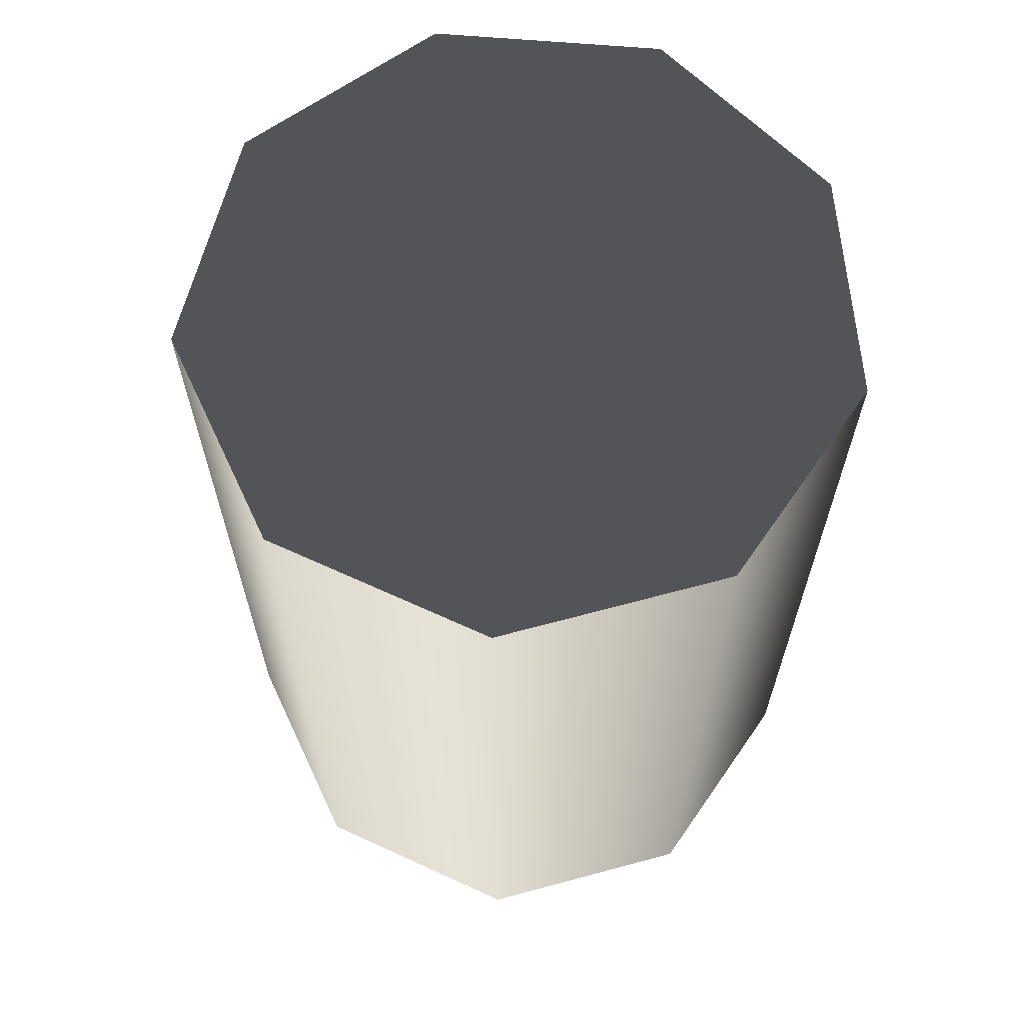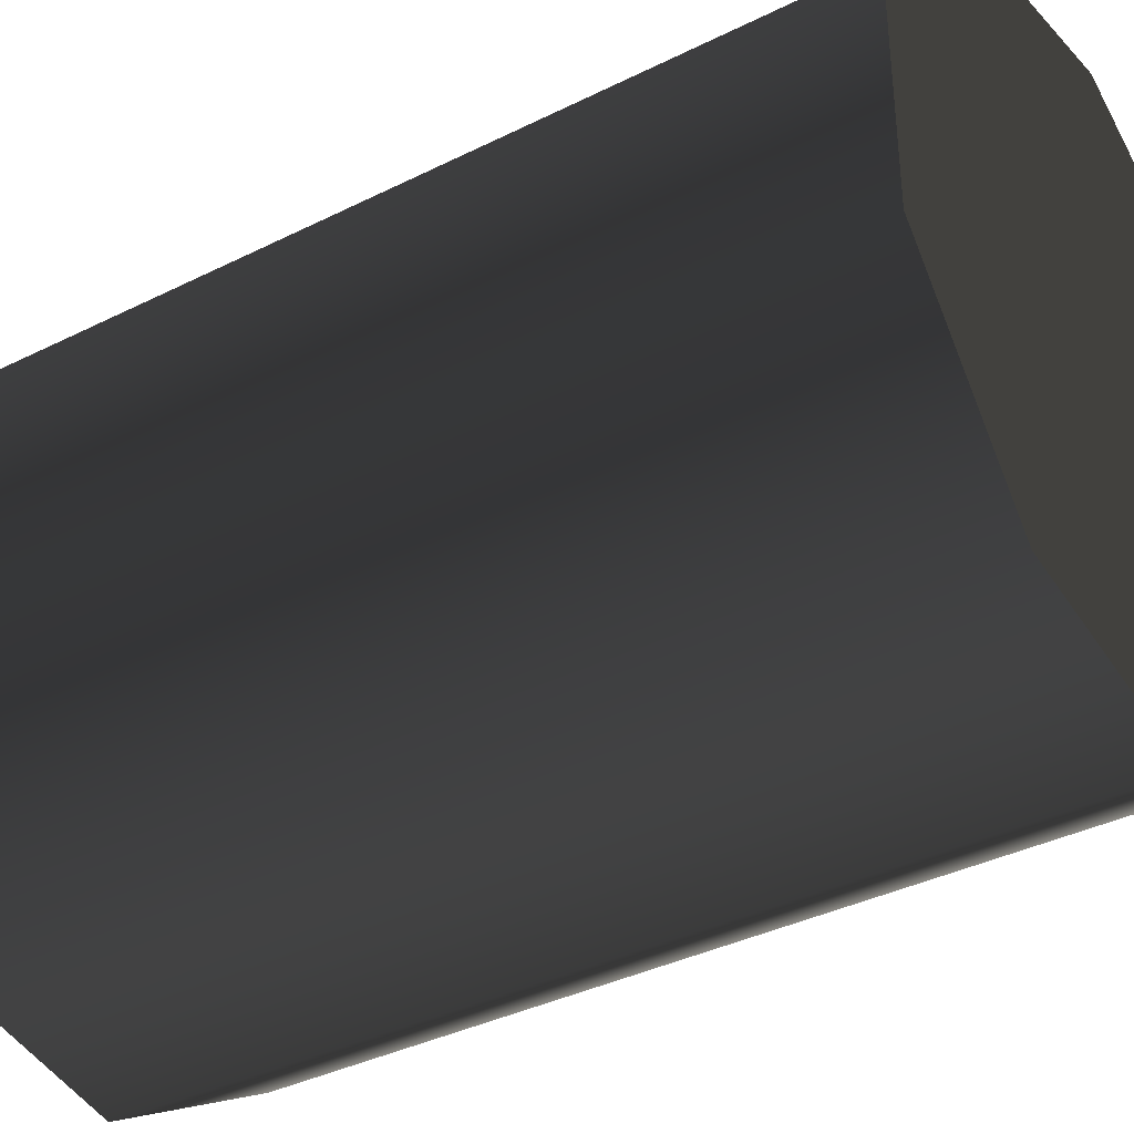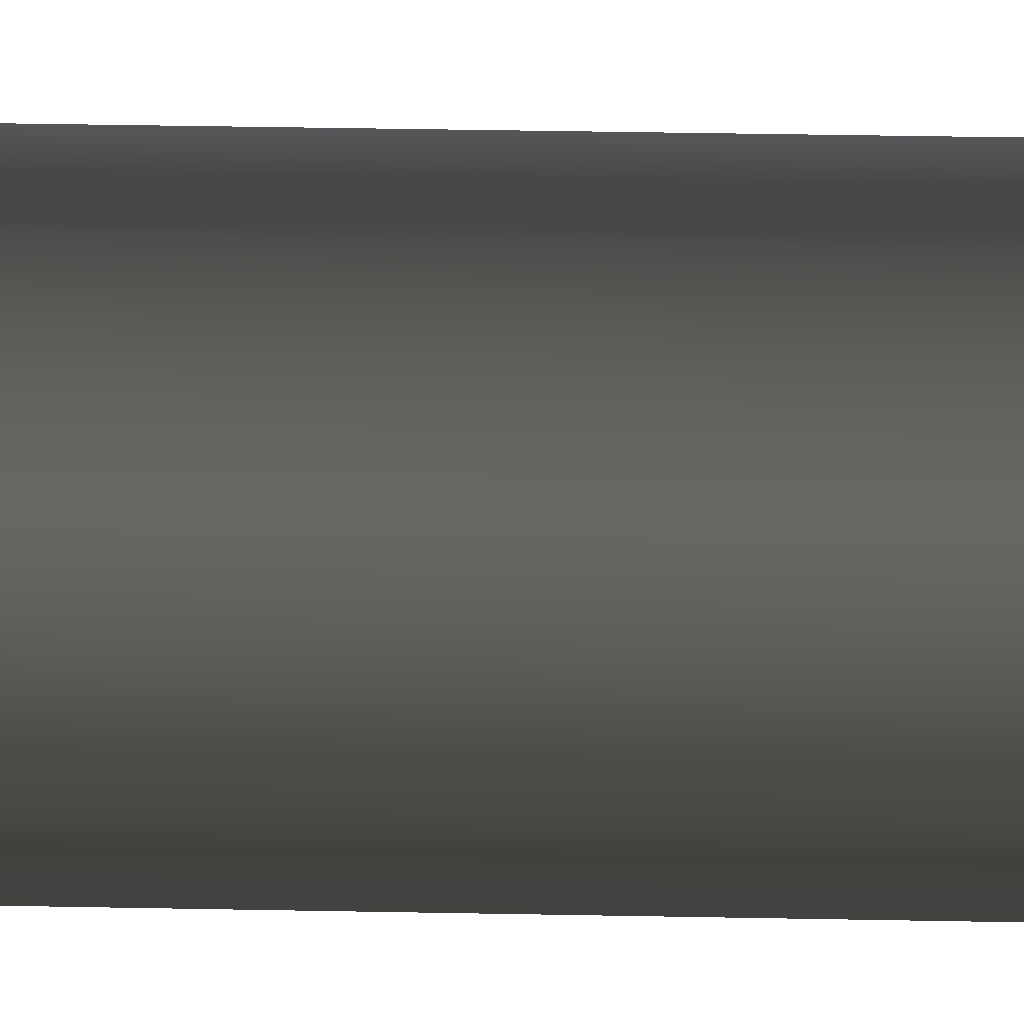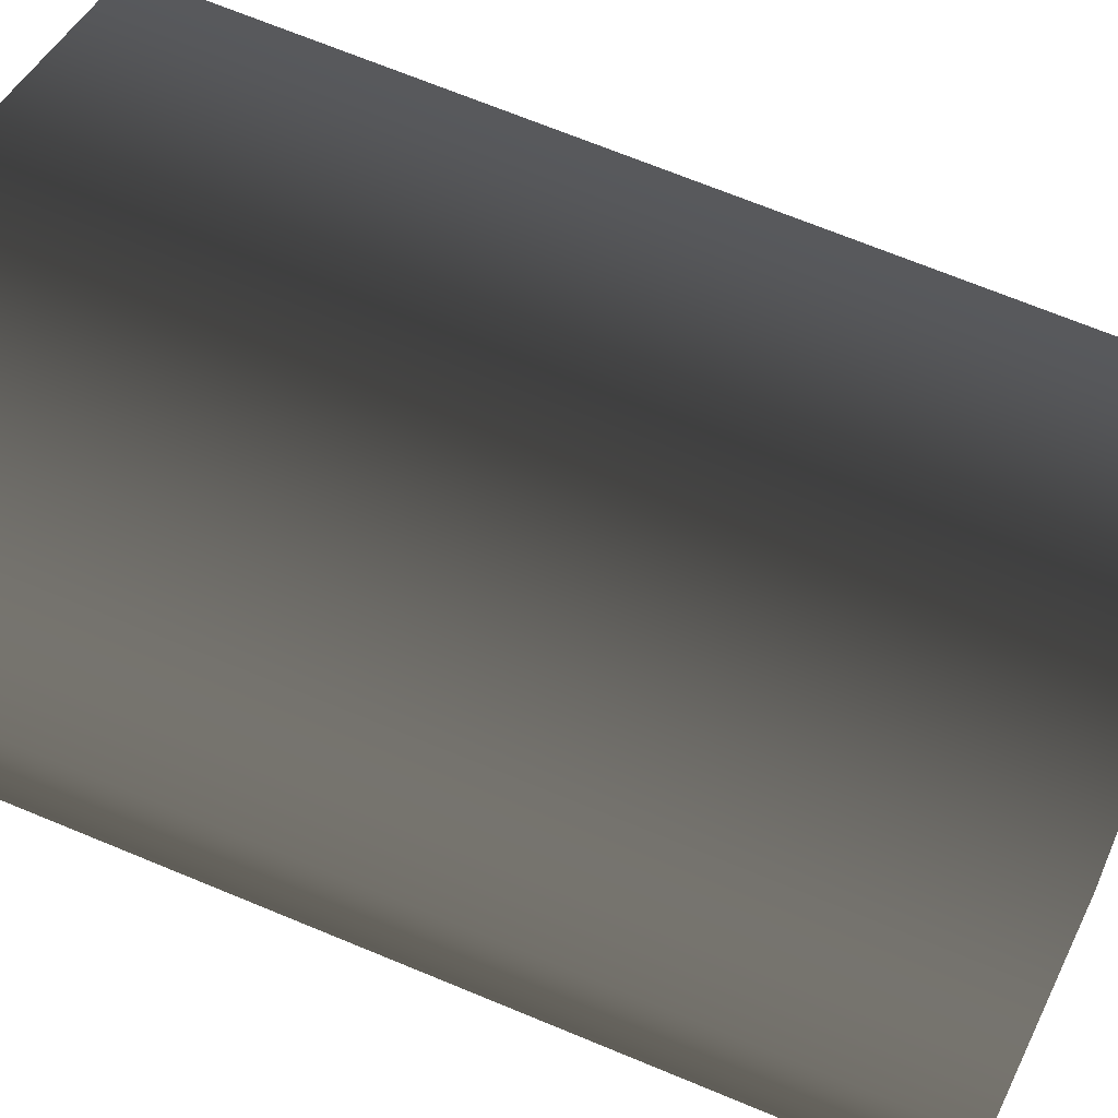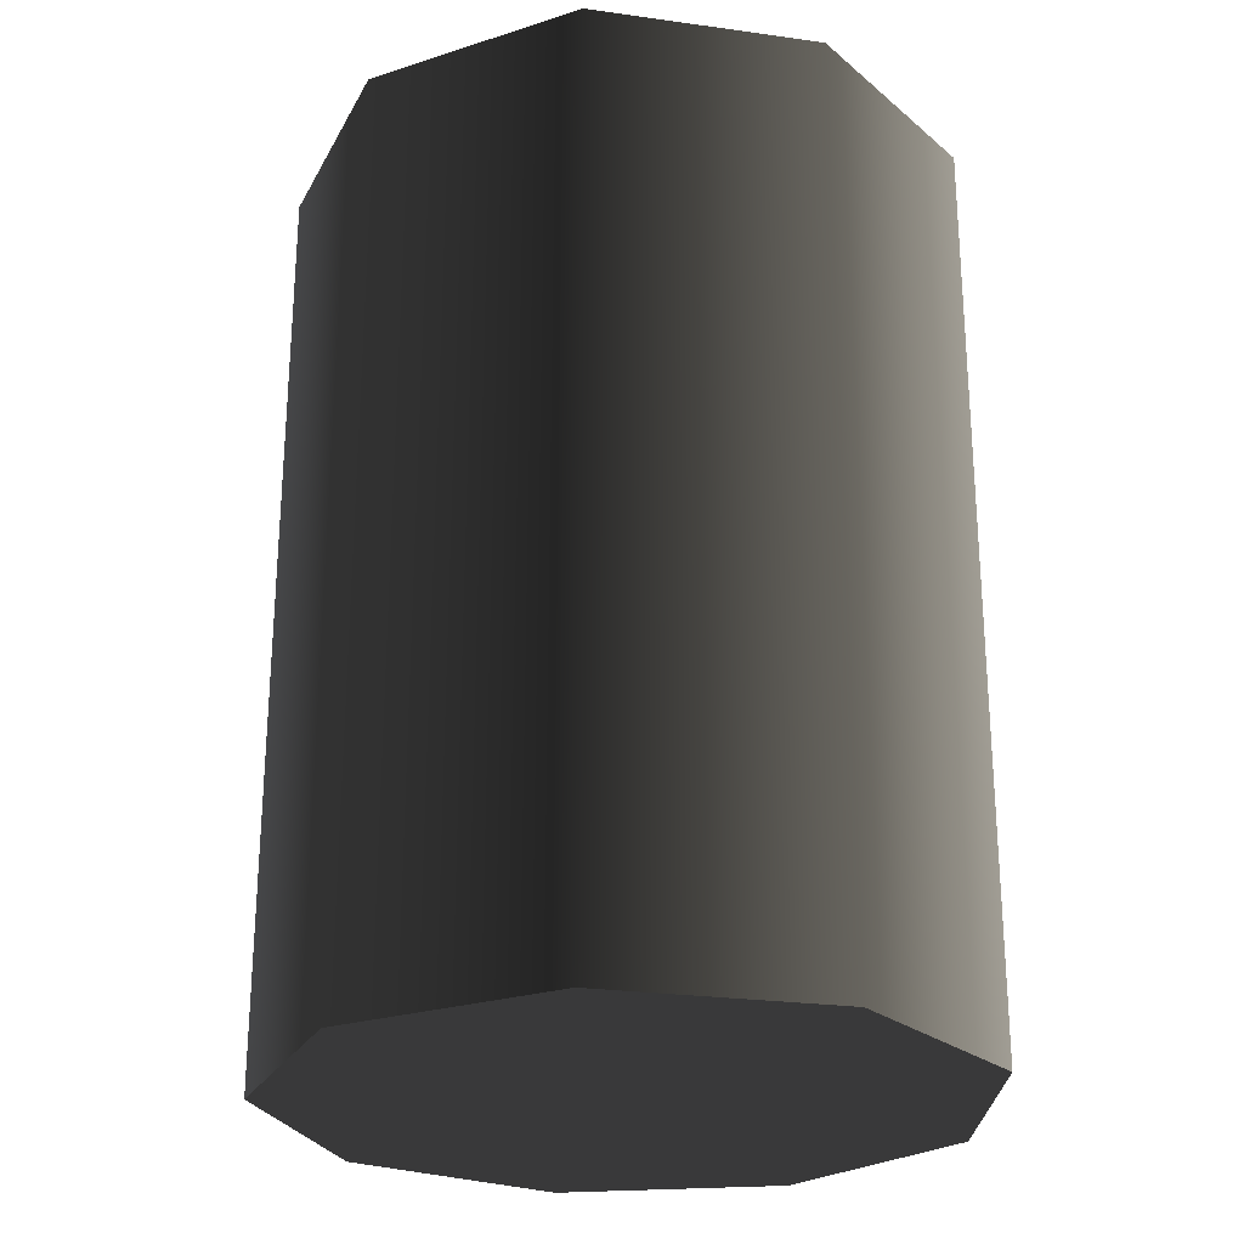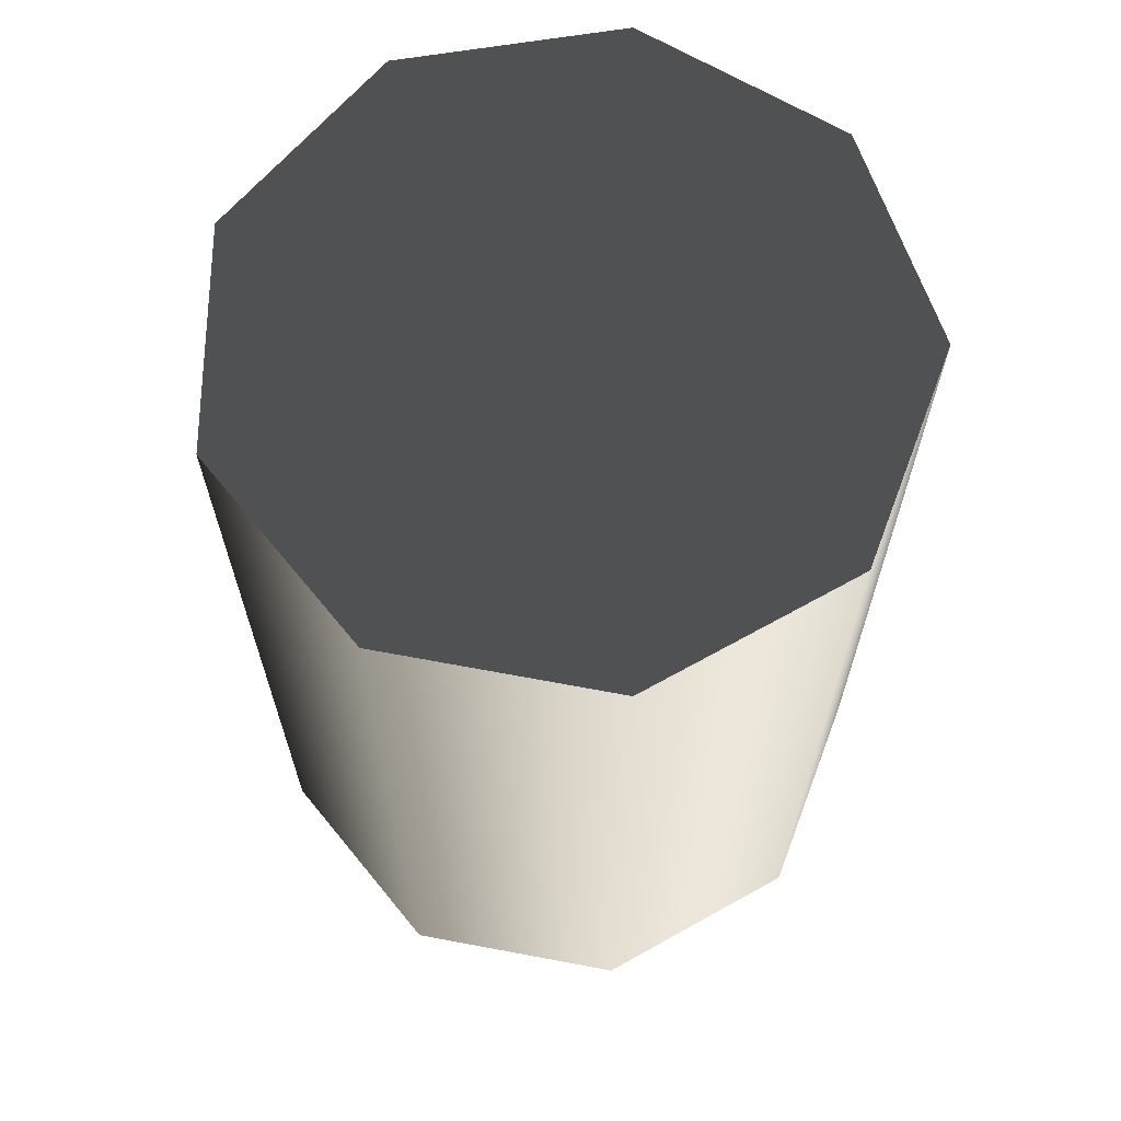
<metadata>
{"format":"obj","ext":"obj","renderer":"f3d","projection":"perspective","resolution":1024,"background":"white","views":[{"elev":65.6,"azim":174.8,"up":"+Z"},{"elev":-37.2,"azim":-57.2,"up":"+Y"},{"elev":59.5,"azim":-89.0,"up":"+Y"},{"elev":70.2,"azim":-67.6,"up":"+Y"},{"elev":-25.4,"azim":137.4,"up":"+Z"},{"elev":66.5,"azim":120.7,"up":"+Z"}]}
</metadata>
<code>
v 0.0063 -0.03573 -2.609e-07
v -0.03409 -0.01241 -2.585e-07
v -0.01814 -0.03142 -2.601e-07
v 0.02779 0.02332 -2.572e-07
v -0.01814 0.03142 -2.558e-07
v -0.03409 0.01241 -2.568e-07
v 0.0063 0.03573 -2.56e-07
v 0.03628 -3.706e-07 -2.59e-07
v 0.02779 -0.02332 -2.604e-07
v 0.03628 -3.706e-07 -2.59e-07
v 0.02779 0.02332 0.1
v 0.02779 0.02332 -2.572e-07
v 0.03628 -3.775e-07 0.1
v 0.0063 0.03573 0.1
v 0.0063 0.03573 -2.56e-07
v 0.02779 -0.02332 -2.604e-07
v 0.02779 -0.02332 0.1
v 0.0063 0.03573 -2.56e-07
v -0.01814 0.03142 0.1
v -0.01814 0.03142 -2.558e-07
v 0.0063 0.03573 0.1
v -0.03409 0.01241 0.1
v -0.03409 0.01241 -2.568e-07
v -0.03409 0.01241 -2.568e-07
v -0.03409 -0.01241 0.1
v -0.03409 -0.01241 -2.585e-07
v -0.03409 0.01241 0.1
v -0.01814 -0.03142 0.1
v -0.01814 -0.03142 -2.601e-07
v -0.01814 -0.03142 -2.601e-07
v 0.0063 -0.03573 0.1
v 0.0063 -0.03573 -2.609e-07
v -0.01814 -0.03142 0.1
v 0.02779 -0.02332 0.1
v 0.02779 -0.02332 -2.604e-07
v 0.03628 -3.775e-07 0.1
v 0.0063 0.03573 0.1
v 0.02779 0.02332 0.1
v -0.01814 -0.03142 0.1
v -0.03409 0.01241 0.1
v -0.01814 0.03142 0.1
v -0.03409 -0.01241 0.1
v 0.0063 -0.03573 0.1
v 0.02779 -0.02332 0.1
g Barrel_Red_(40)_22433_569
f 1 3 2
f 1 2 4
f 2 5 4
f 2 6 5
f 5 7 4
f 1 4 8
f 9 1 8
f 10 12 11
f 11 13 10
f 14 11 12
f 12 15 14
f 16 10 13
f 13 17 16
f 18 20 19
f 19 21 18
f 22 19 20
f 20 23 22
f 24 26 25
f 25 27 24
f 28 25 26
f 26 29 28
f 30 32 31
f 31 33 30
f 34 31 32
f 32 35 34
f 36 38 37
f 36 37 39
f 37 40 39
f 37 41 40
f 40 42 39
f 36 39 43
f 44 36 43

</code>
